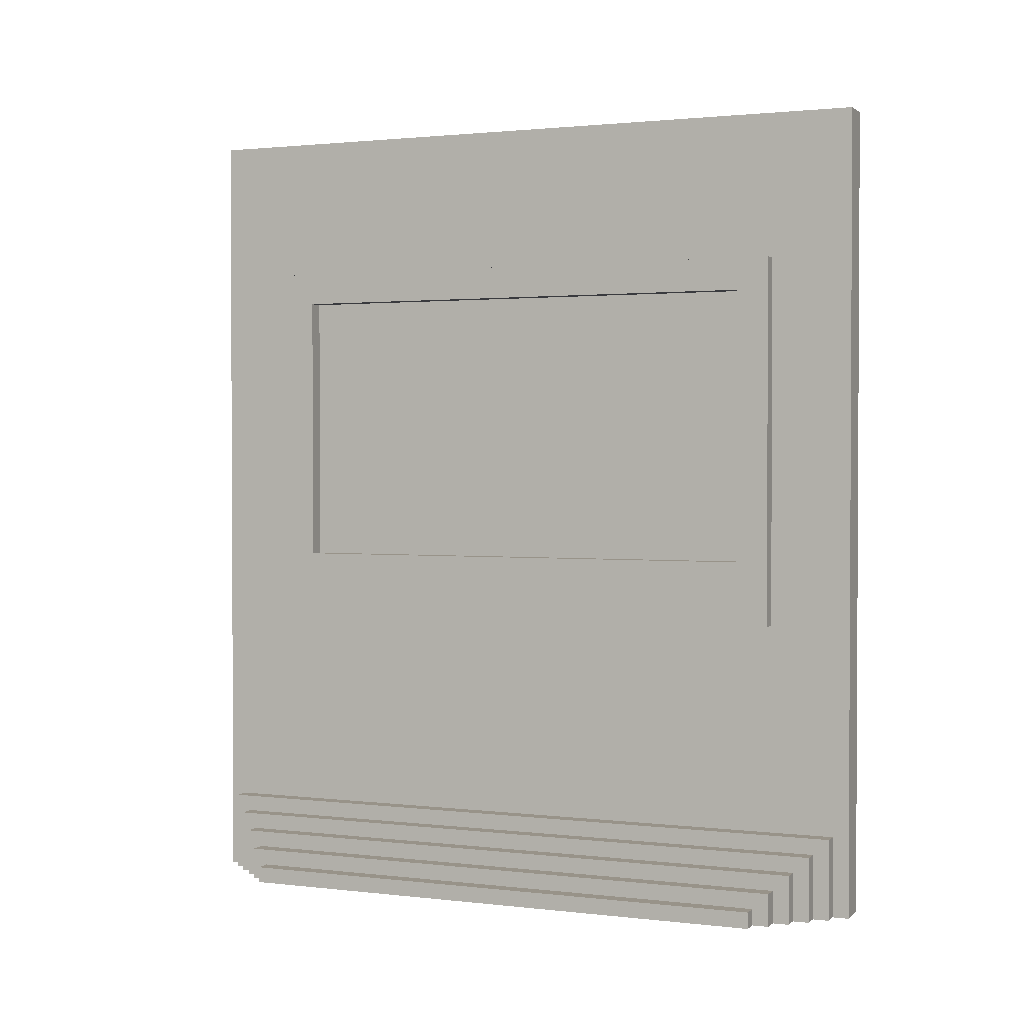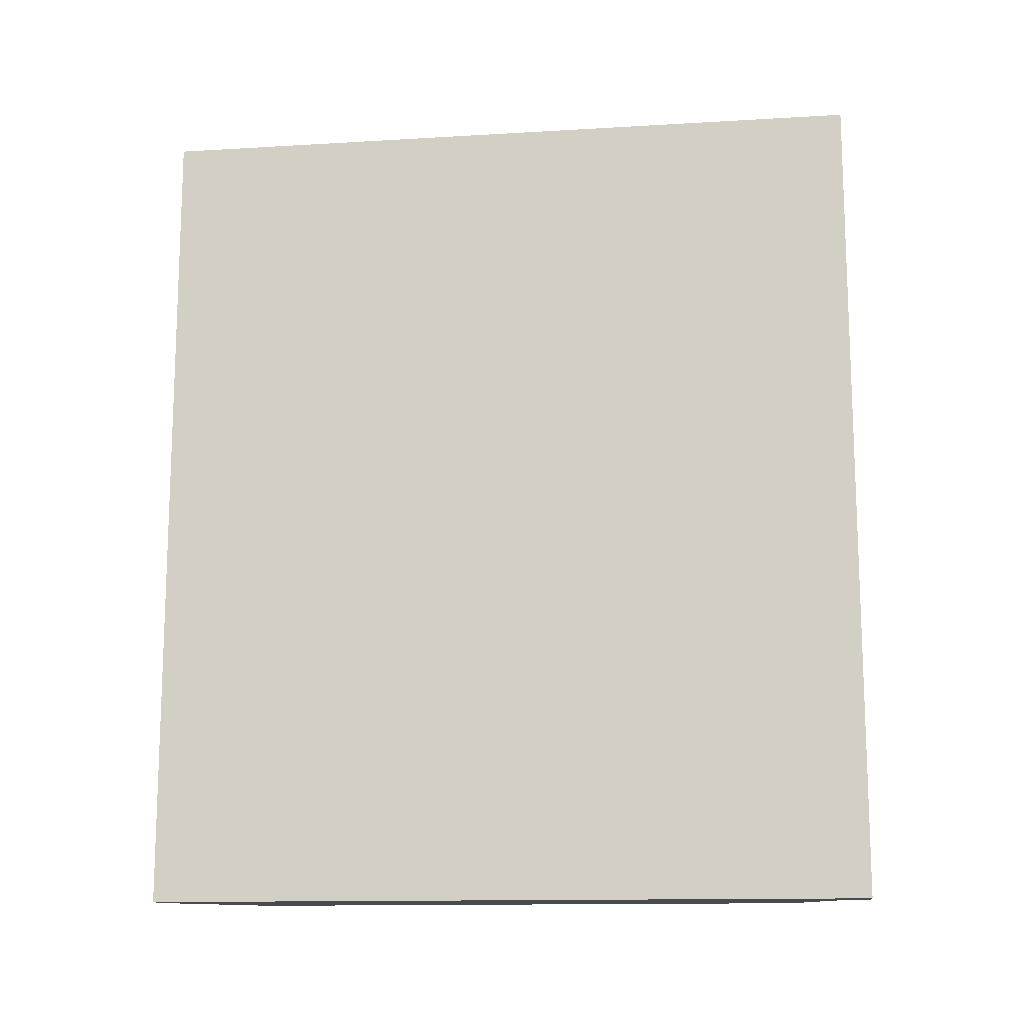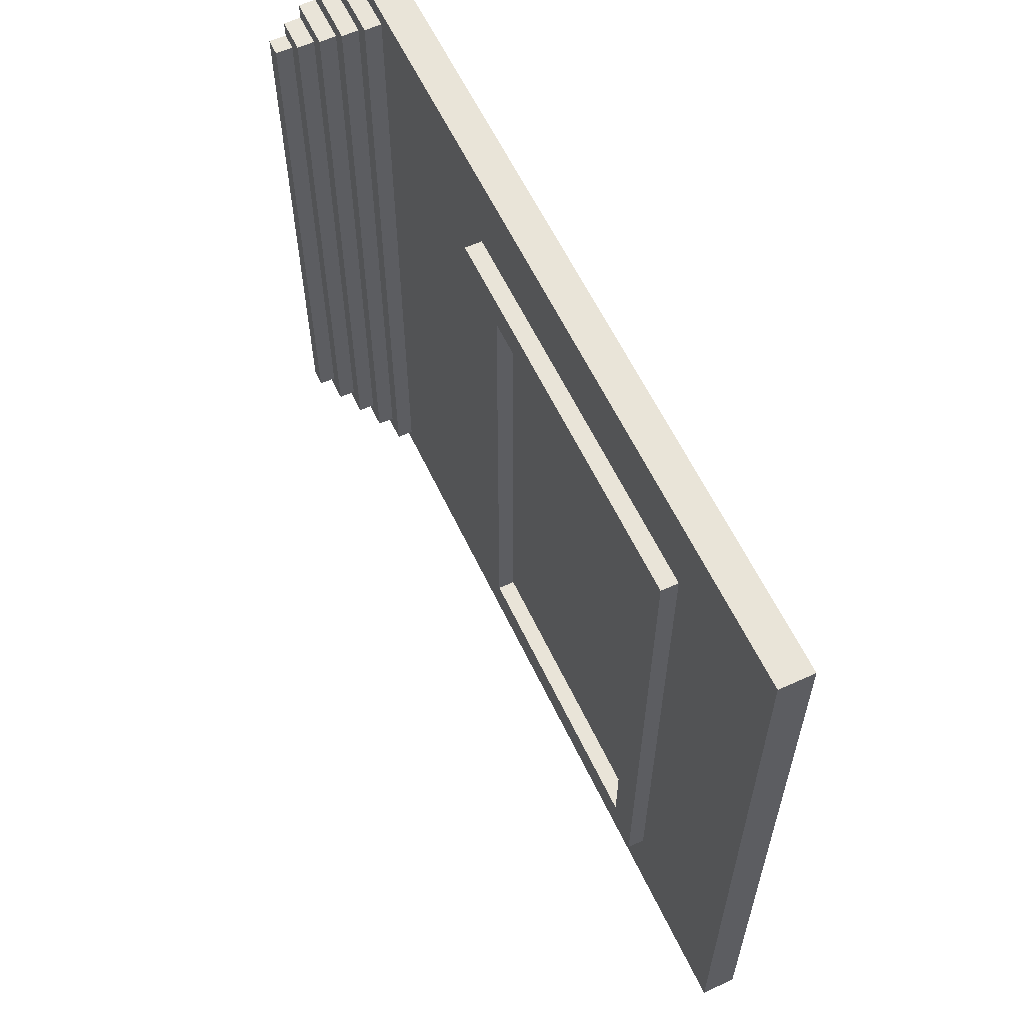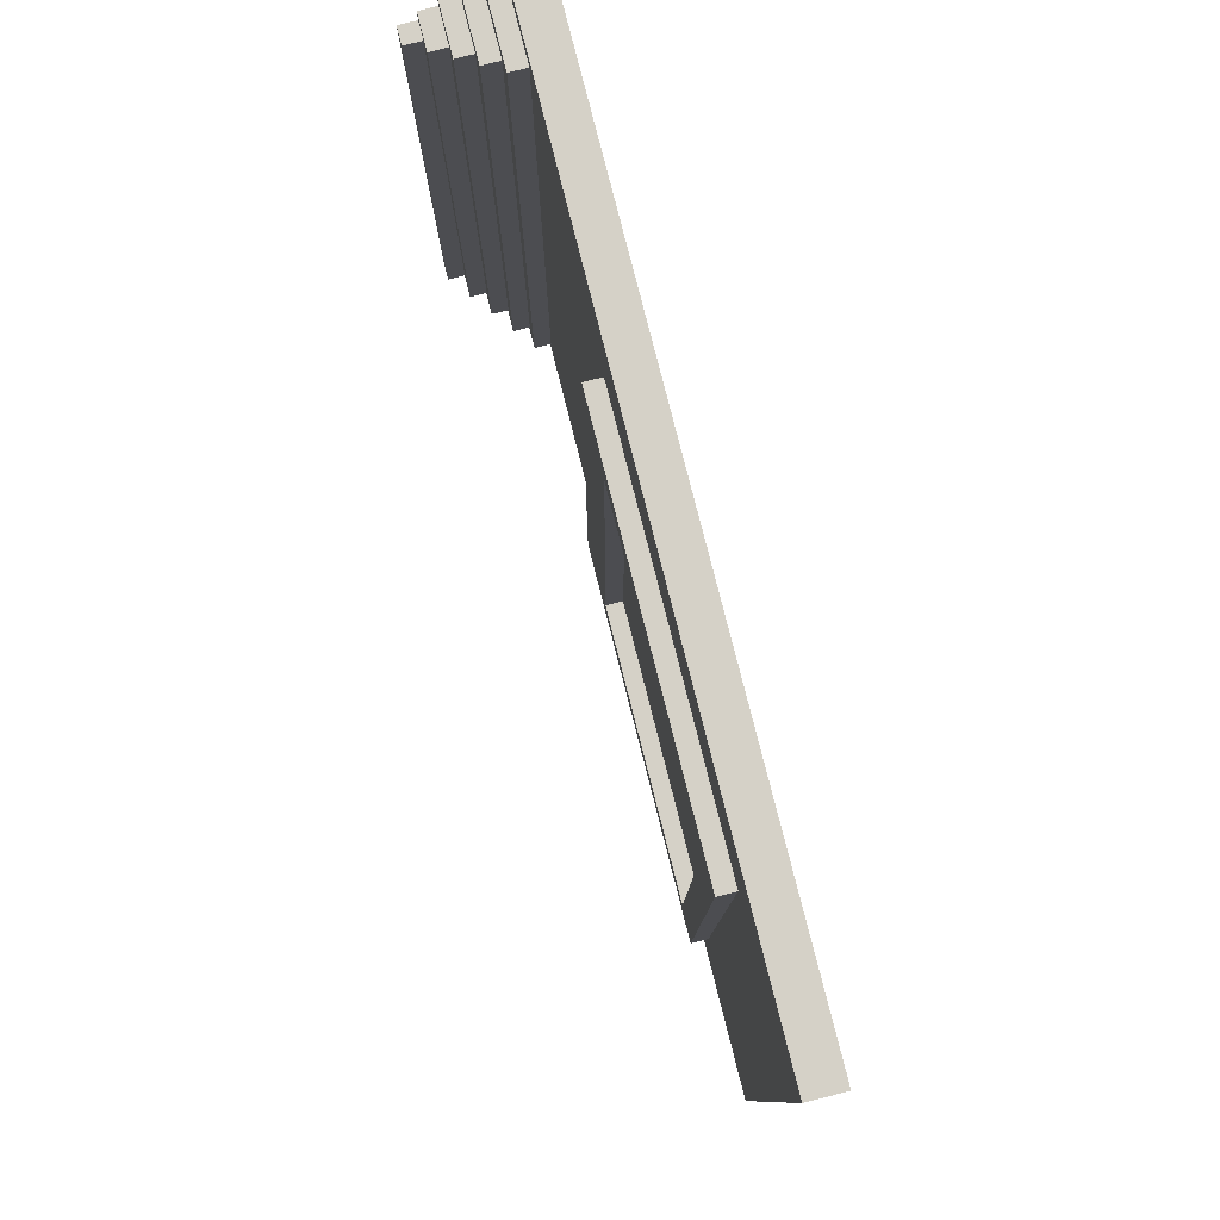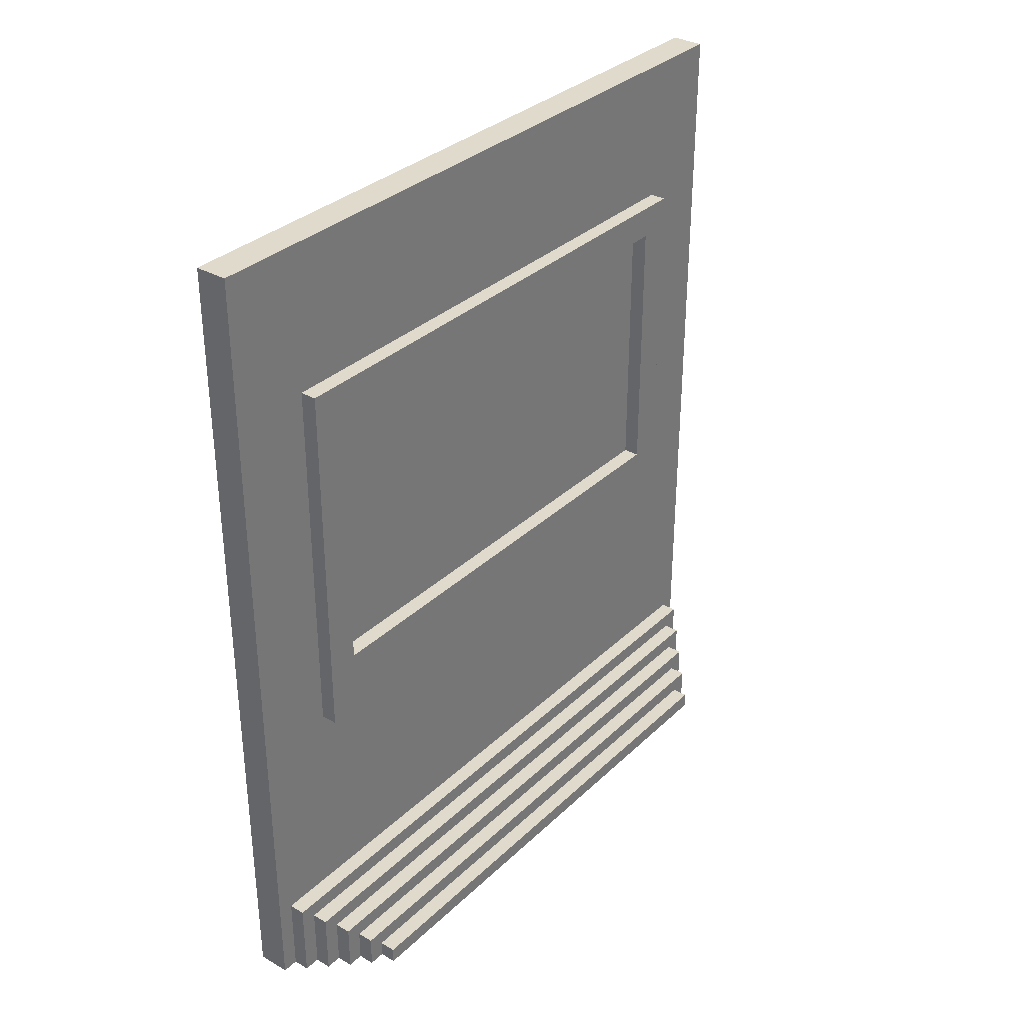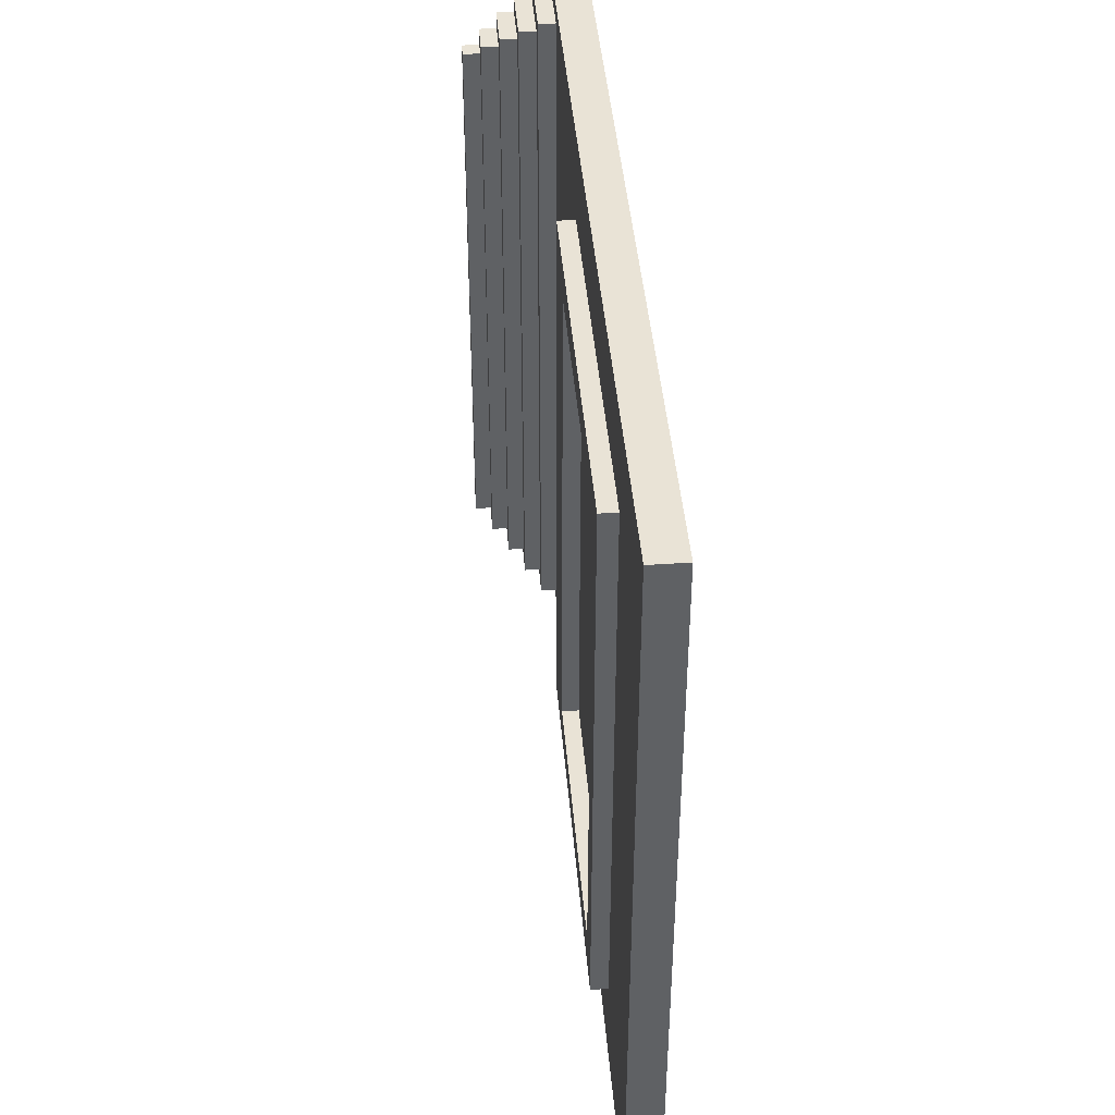
<metadata>
{"format":"obj","ext":"obj","renderer":"f3d","projection":"perspective","resolution":1024,"background":"white","views":[{"elev":1.6,"azim":113.0,"up":"+Y"},{"elev":-13.3,"azim":-82.3,"up":"+Y"},{"elev":60.0,"azim":154.8,"up":"+Z"},{"elev":79.5,"azim":165.8,"up":"+Z"},{"elev":33.1,"azim":38.2,"up":"+Y"},{"elev":42.1,"azim":175.5,"up":"+Z"}]}
</metadata>
<code>
o
v -2.5 0 2.2
v -2.5 0 -2.2
v -2.5 2 1.7
v -2.5 2 -1.7
v -2.5 2.1 1.6
v -2.5 2.1 -1.6
v -2.5 4 1.6
v -2.5 4 -1.6
v -2.5 4.1 1.7
v -2.5 4.1 -1.7
v -2.5 5 2.2
v -2.5 5 -2.2
v -2.3 0 2.2
v -2.3 0 2.1
v -2.3 0 -2.1
v -2.3 0 -2.2
v -2.3 0.5 2.1
v -2.3 0.5 -2.1
v -2.3 1.8 1.7
v -2.3 1.8 -1.7
v -2.3 2 1.7
v -2.3 2 -1.7
v -2.3 2.2 1.5
v -2.3 2.2 -1.5
v -2.3 3.9 1.5
v -2.3 3.9 -1.5
v -2.3 4.1 1.7
v -2.3 4.1 -1.7
v -2.3 5 2.2
v -2.3 5 -2.2
v -2.2 0 2.1
v -2.2 0 2
v -2.2 0 -2
v -2.2 0 -2.1
v -2.2 0.4 2
v -2.2 0.4 -2
v -2.2 0.5 2.1
v -2.2 0.5 -2.1
v -2.2 1.8 1.7
v -2.2 1.8 -1.7
v -2.2 2 1.7
v -2.2 2 -1.7
v -2.2 2.1 1.6
v -2.2 2.1 -1.6
v -2.2 2.2 1.5
v -2.2 2.2 -1.5
v -2.2 3.9 1.5
v -2.2 3.9 -1.5
v -2.2 4 1.6
v -2.2 4 -1.6
v -2.2 4.1 1.7
v -2.2 4.1 -1.7
v -2.1 0 2
v -2.1 0 1.9
v -2.1 0 -1.9
v -2.1 0 -2
v -2.1 0.3 1.9
v -2.1 0.3 -1.9
v -2.1 0.4 2
v -2.1 0.4 -2
v -2 0 1.9
v -2 0 1.8
v -2 0 -1.8
v -2 0 -1.9
v -2 0.2 1.8
v -2 0.2 -1.8
v -2 0.3 1.9
v -2 0.3 -1.9
v -1.9 0 1.8
v -1.9 0 1.7
v -1.9 0 -1.7
v -1.9 0 -1.8
v -1.9 0.1 1.7
v -1.9 0.1 -1.7
v -1.9 0.2 1.8
v -1.9 0.2 -1.8
v -1.8 0 1.7
v -1.8 0 -1.7
v -1.8 0.1 1.7
v -1.8 0.1 -1.7
v -2.5 0 2.2
v -2.5 5 2.2
v -2.3 0 2.2
v -2.3 5 2.2
v -2.3 0 2.1
v -2.3 0.5 2.1
v -2.2 0 2.1
v -2.2 0.5 2.1
v -2.2 0 2
v -2.2 0.4 2
v -2.1 0 2
v -2.1 0.4 2
v -2.1 0 1.9
v -2.1 0.3 1.9
v -2 0 1.9
v -2 0.3 1.9
v -2 0 1.8
v -2 0.2 1.8
v -1.9 0 1.8
v -1.9 0.2 1.8
v -2.3 1.8 1.7
v -2.3 2 1.7
v -2.3 4.1 1.7
v -2.2 1.8 1.7
v -2.2 2 1.7
v -2.2 4.1 1.7
v -1.9 0 1.7
v -1.9 0.1 1.7
v -1.8 0 1.7
v -1.8 0.1 1.7
v -2.3 2.2 -1.5
v -2.3 3.9 -1.5
v -2.2 2.2 -1.5
v -2.2 3.9 -1.5
v -2.3 2.2 1.5
v -2.3 3.9 1.5
v -2.2 2.2 1.5
v -2.2 3.9 1.5
v -2.3 1.8 -1.7
v -2.3 2 -1.7
v -2.3 4.1 -1.7
v -2.2 1.8 -1.7
v -2.2 2 -1.7
v -2.2 4.1 -1.7
v -1.9 0 -1.7
v -1.9 0.1 -1.7
v -1.8 0 -1.7
v -1.8 0.1 -1.7
v -2 0 -1.8
v -2 0.2 -1.8
v -1.9 0 -1.8
v -1.9 0.2 -1.8
v -2.1 0 -1.9
v -2.1 0.3 -1.9
v -2 0 -1.9
v -2 0.3 -1.9
v -2.2 0 -2
v -2.2 0.4 -2
v -2.1 0 -2
v -2.1 0.4 -2
v -2.3 0 -2.1
v -2.3 0.5 -2.1
v -2.2 0 -2.1
v -2.2 0.5 -2.1
v -2.5 0 -2.2
v -2.5 5 -2.2
v -2.3 0 -2.2
v -2.3 5 -2.2
v -2.5 0 2.2
v -2.3 0 2.2
v -2.3 0 2.1
v -2.2 0 2.1
v -2.2 0 2
v -2.1 0 2
v -2.1 0 1.9
v -2 0 1.9
v -2 0 1.8
v -1.9 0 1.8
v -1.9 0 1.7
v -1.8 0 1.7
v -1.9 0 -1.7
v -1.8 0 -1.7
v -2 0 -1.8
v -1.9 0 -1.8
v -2.1 0 -1.9
v -2 0 -1.9
v -2.2 0 -2
v -2.1 0 -2
v -2.3 0 -2.1
v -2.2 0 -2.1
v -2.5 0 -2.2
v -2.3 0 -2.2
v -2.3 1.8 1.7
v -2.2 1.8 1.7
v -2.3 1.8 -1.7
v -2.2 1.8 -1.7
v -2.3 3.9 1.5
v -2.2 3.9 1.5
v -2.3 3.9 -1.5
v -2.2 3.9 -1.5
v -1.9 0.1 1.7
v -1.8 0.1 1.7
v -1.9 0.1 -1.7
v -1.8 0.1 -1.7
v -2 0.2 1.8
v -1.9 0.2 1.8
v -2 0.2 -1.8
v -1.9 0.2 -1.8
v -2.1 0.3 1.9
v -2 0.3 1.9
v -2.1 0.3 -1.9
v -2 0.3 -1.9
v -2.2 0.4 2
v -2.1 0.4 2
v -2.2 0.4 -2
v -2.1 0.4 -2
v -2.3 0.5 2.1
v -2.2 0.5 2.1
v -2.3 0.5 -2.1
v -2.2 0.5 -2.1
v -2.3 2.2 1.5
v -2.2 2.2 1.5
v -2.3 2.2 -1.5
v -2.2 2.2 -1.5
v -2.3 4.1 1.7
v -2.2 4.1 1.7
v -2.3 4.1 -1.7
v -2.2 4.1 -1.7
v -2.5 5 2.2
v -2.3 5 2.2
v -2.5 5 -2.2
v -2.3 5 -2.2
f 3 2 1
f 4 2 3
f 5 4 3
f 6 4 5
f 7 5 3
f 7 6 5
f 8 4 6
f 8 6 7
f 9 3 1
f 9 7 3
f 9 8 7
f 10 4 8
f 10 8 9
f 10 2 4
f 11 9 1
f 11 10 9
f 12 2 10
f 12 10 11
f 13 14 17
f 15 16 18
f 17 18 19
f 19 18 20
f 17 19 21
f 20 18 22
f 23 24 25
f 25 24 26
f 17 21 27
f 22 18 28
f 13 17 29
f 27 28 29
f 17 27 29
f 28 18 30
f 29 28 30
f 18 16 30
f 31 32 35
f 33 34 36
f 31 35 37
f 35 36 37
f 36 34 38
f 37 36 38
f 39 40 41
f 41 40 42
f 41 42 43
f 43 42 44
f 43 44 45
f 45 44 46
f 43 45 47
f 46 44 48
f 41 43 49
f 47 48 49
f 43 47 49
f 48 44 50
f 49 48 50
f 44 42 50
f 41 49 51
f 49 50 51
f 50 42 52
f 51 50 52
f 53 54 57
f 55 56 58
f 53 57 59
f 57 58 59
f 58 56 60
f 59 58 60
f 61 62 65
f 63 64 66
f 61 65 67
f 65 66 67
f 66 64 68
f 67 66 68
f 69 70 73
f 71 72 74
f 69 73 75
f 73 74 75
f 74 72 76
f 75 74 76
f 77 78 79
f 79 78 80
f 83 82 81
f 84 82 83
f 87 86 85
f 88 86 87
f 91 90 89
f 92 90 91
f 95 94 93
f 96 94 95
f 99 98 97
f 100 98 99
f 104 102 101
f 105 103 102
f 105 102 104
f 106 103 105
f 109 108 107
f 110 108 109
f 113 112 111
f 114 112 113
f 115 116 117
f 117 116 118
f 119 120 122
f 120 121 123
f 122 120 123
f 123 121 124
f 125 126 127
f 127 126 128
f 129 130 131
f 131 130 132
f 133 134 135
f 135 134 136
f 137 138 139
f 139 138 140
f 141 142 143
f 143 142 144
f 145 146 147
f 147 146 148
f 151 150 149
f 153 152 151
f 155 154 153
f 157 156 155
f 159 158 157
f 161 159 157
f 161 160 159
f 162 160 161
f 163 157 155
f 163 161 157
f 164 161 163
f 165 155 153
f 165 163 155
f 166 163 165
f 167 153 151
f 167 165 153
f 168 165 167
f 169 151 149
f 169 167 151
f 170 167 169
f 171 169 149
f 172 169 171
f 175 174 173
f 176 174 175
f 179 178 177
f 180 178 179
f 181 182 183
f 183 182 184
f 185 186 187
f 187 186 188
f 189 190 191
f 191 190 192
f 193 194 195
f 195 194 196
f 197 198 199
f 199 198 200
f 201 202 203
f 203 202 204
f 205 206 207
f 207 206 208
f 209 210 211
f 211 210 212

</code>
